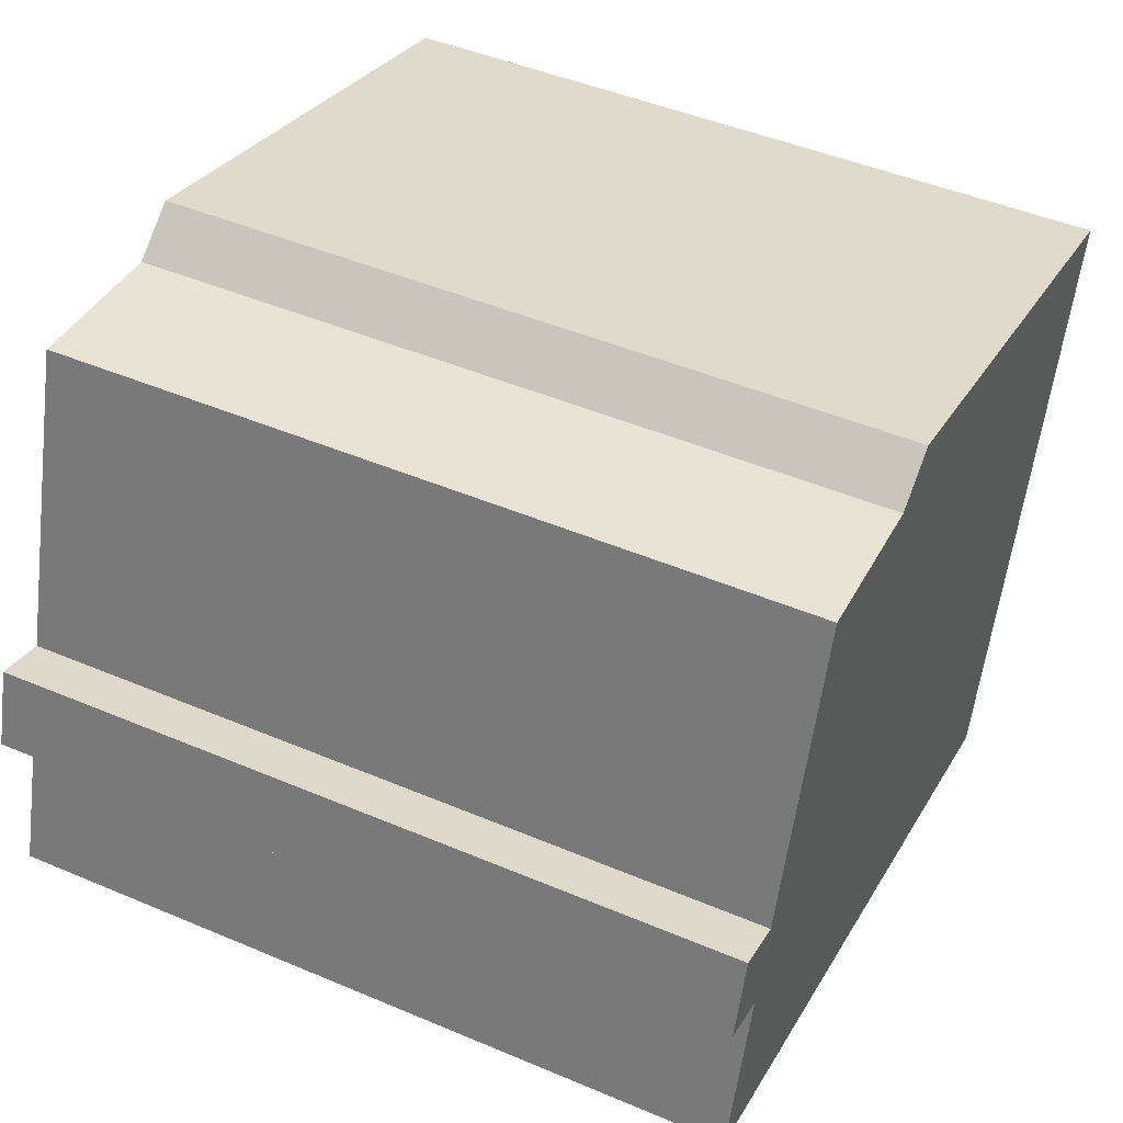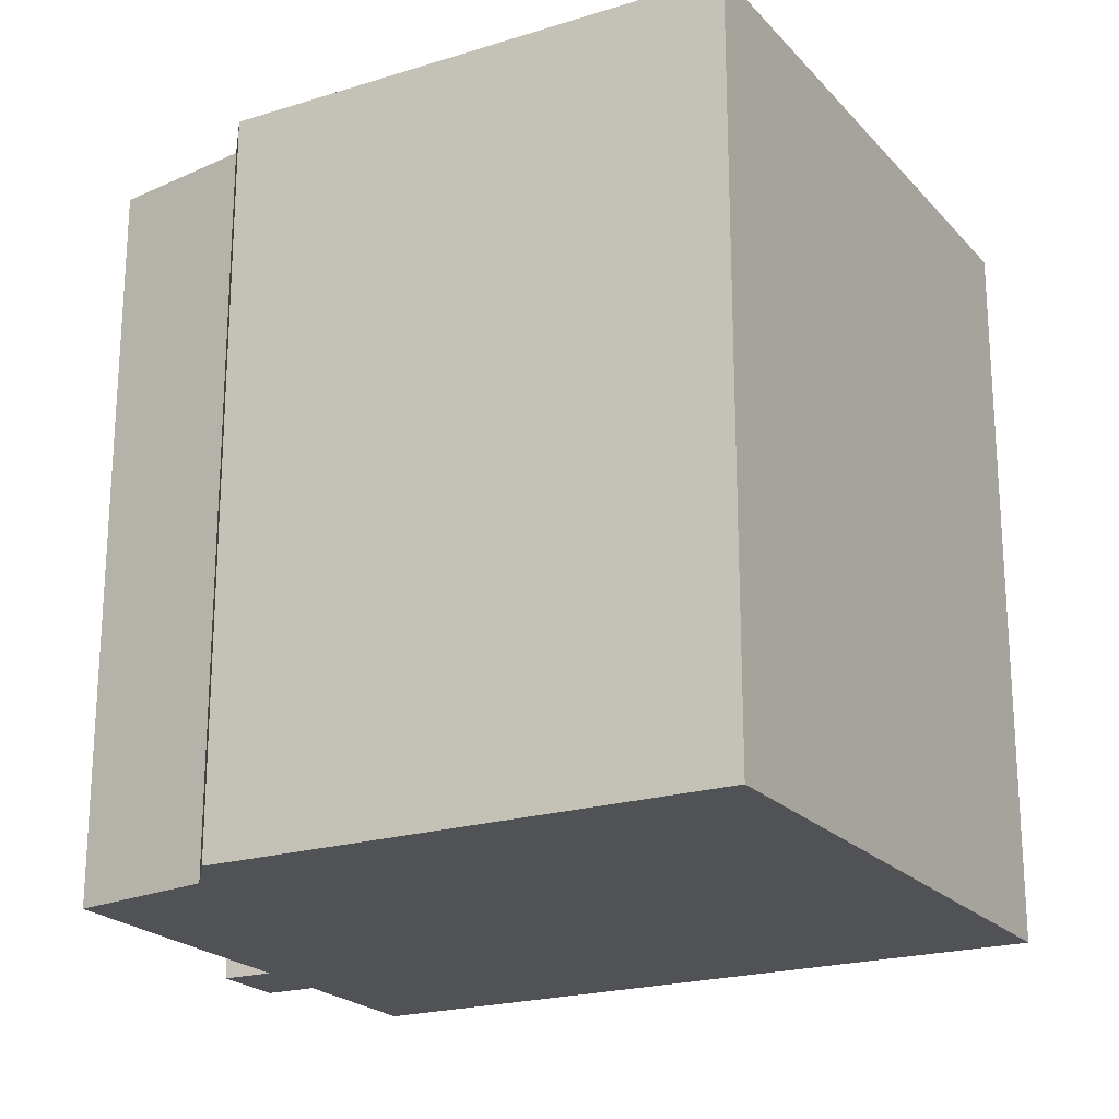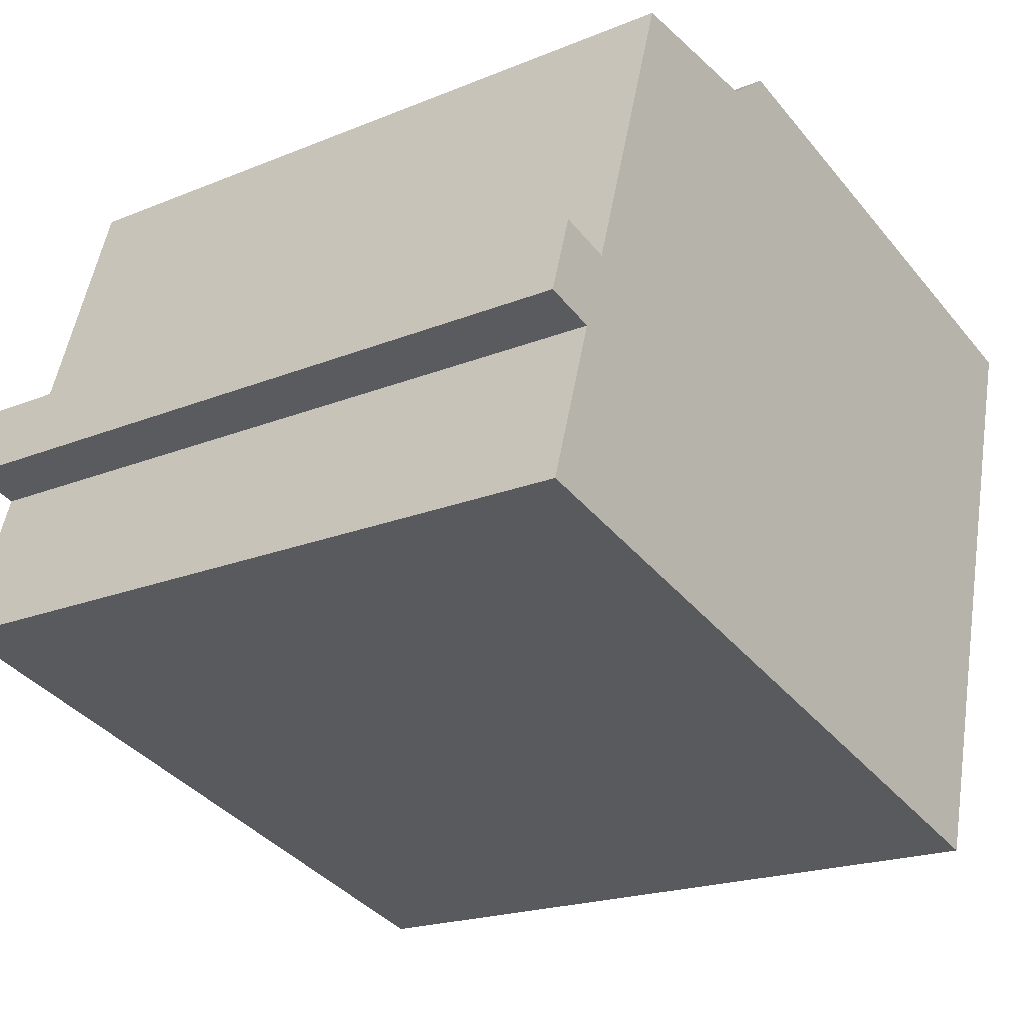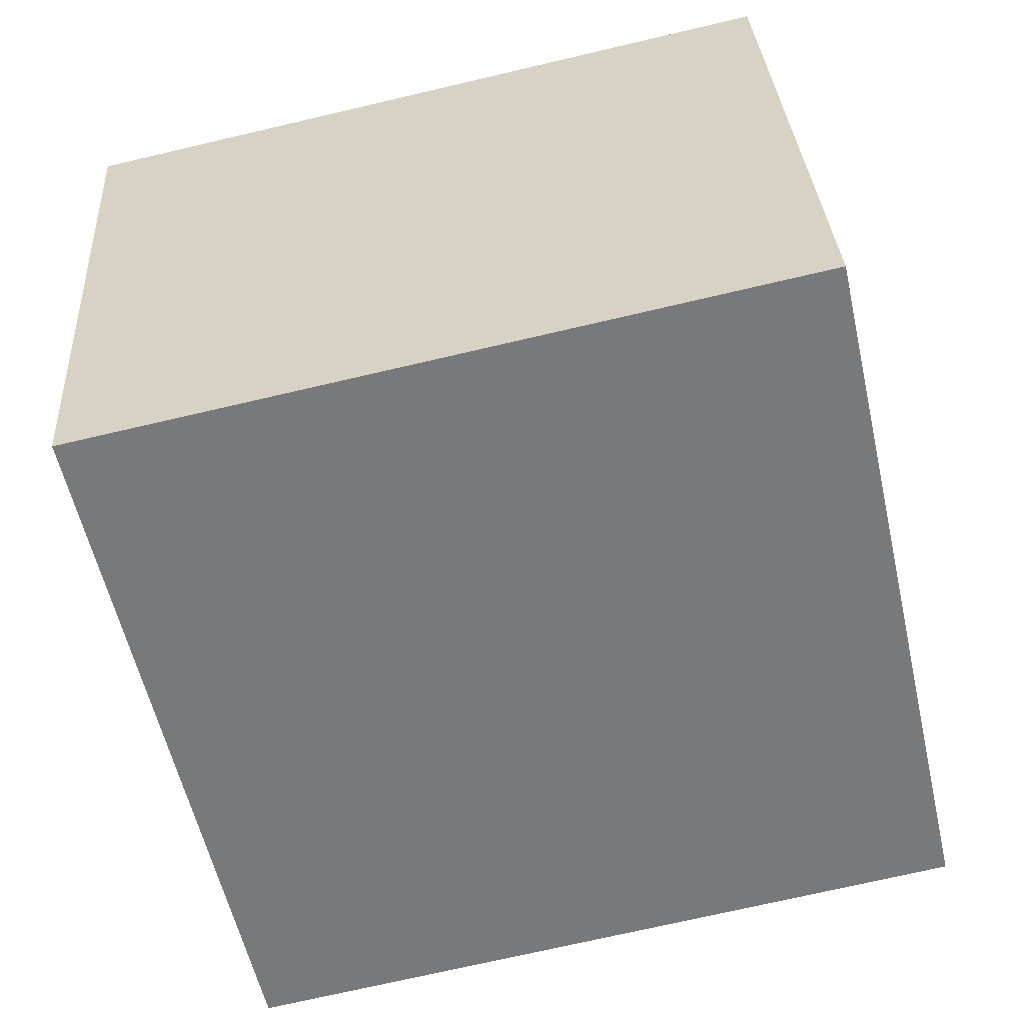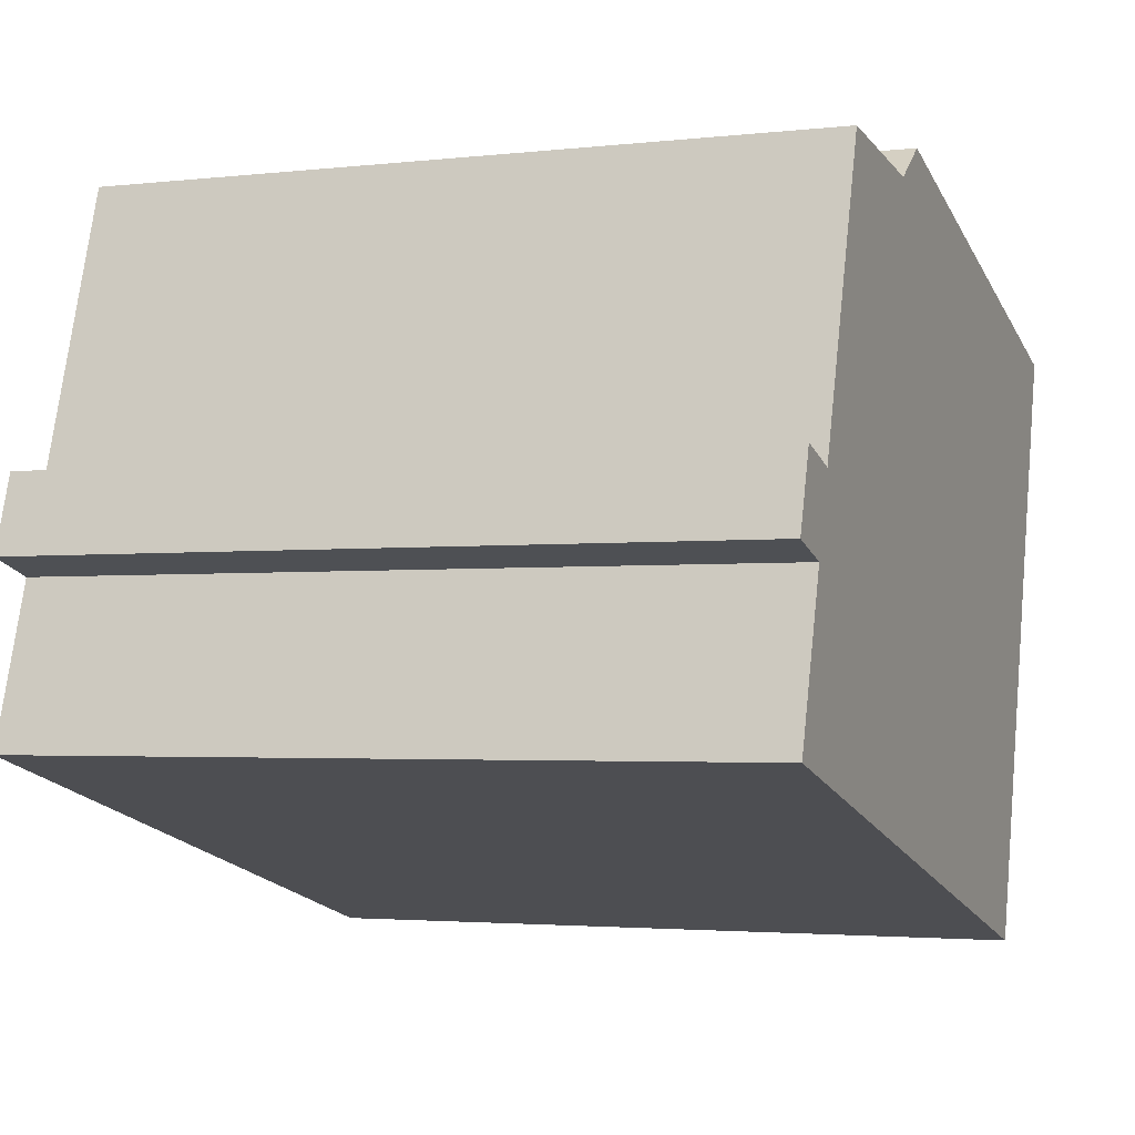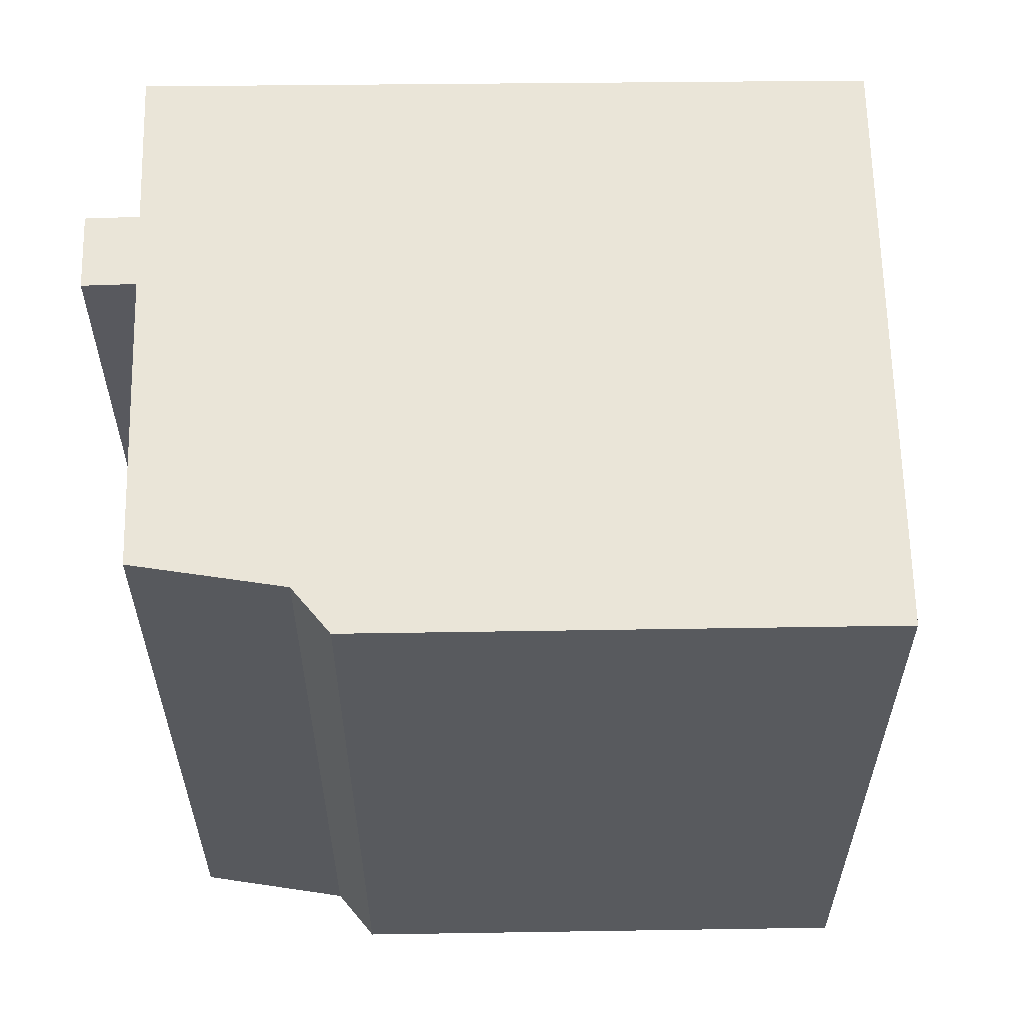
<metadata>
{"format":"obj","ext":"obj","renderer":"f3d","projection":"perspective","resolution":1024,"background":"white","views":[{"elev":46.7,"azim":-64.3,"up":"+Z"},{"elev":-21.2,"azim":44.9,"up":"+Y"},{"elev":-20.1,"azim":-53.1,"up":"+Z"},{"elev":-72.7,"azim":103.1,"up":"+Z"},{"elev":-2.7,"azim":-68.1,"up":"+Z"},{"elev":59.4,"azim":15.0,"up":"+Y"}]}
</metadata>
<code>
v  17.04 -2.813e-16 4.595
v  7.231 14.52 7.391
v  7.231 -4.526e-16 7.392
v  17.04 14.52 4.594
v  13.82 4.453e-16 -7.273
v  13.82 14.52 -7.273
v  0.03637 14.52 -3.421
v  0.03606 2.094e-16 -3.42
v  1.003 14.52 -0.3125
v  1.003 1.911e-17 -0.312
v  0.0003091 14.52 -0.0004588
v  0 0 0
v  0.4734 14.52 1.518
v  0.4731 -9.301e-17 1.519
v  1.475 -7.395e-17 1.208
v  1.475 14.52 1.207
v  3.282 14.52 7.022
v  3.282 -4.3e-16 7.023
v  6.265 -4.1e-16 6.696
v  6.265 14.52 6.696
g defaultobject
f 1 2 3
f 2 1 4
f 5 4 1
f 4 5 6
f 7 5 8
f 5 7 6
f 9 8 10
f 8 9 7
f 11 10 12
f 10 11 9
f 13 12 14
f 12 13 11
f 15 13 14
f 13 15 16
f 17 15 18
f 15 17 16
f 19 17 18
f 17 19 20
f 2 19 3
f 19 2 20
f 5 10 8
f 10 5 14
f 14 5 15
f 15 5 18
f 18 5 19
f 19 5 3
f 3 5 1
f 14 12 10
f 13 16 11
f 7 4 6
f 4 7 9
f 4 9 11
f 4 11 16
f 4 16 17
f 4 17 20
f 2 4 20

</code>
